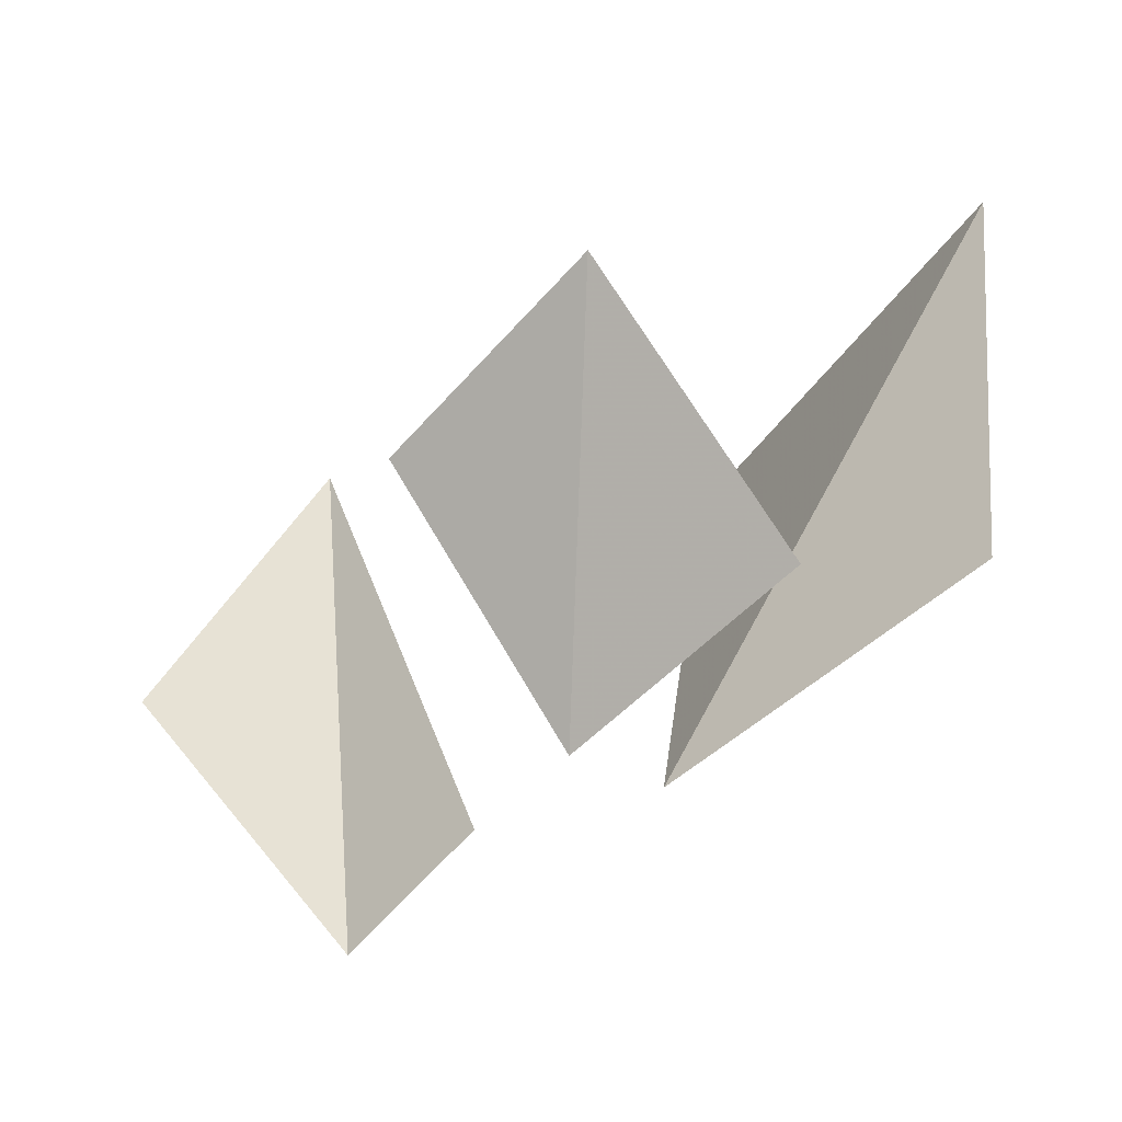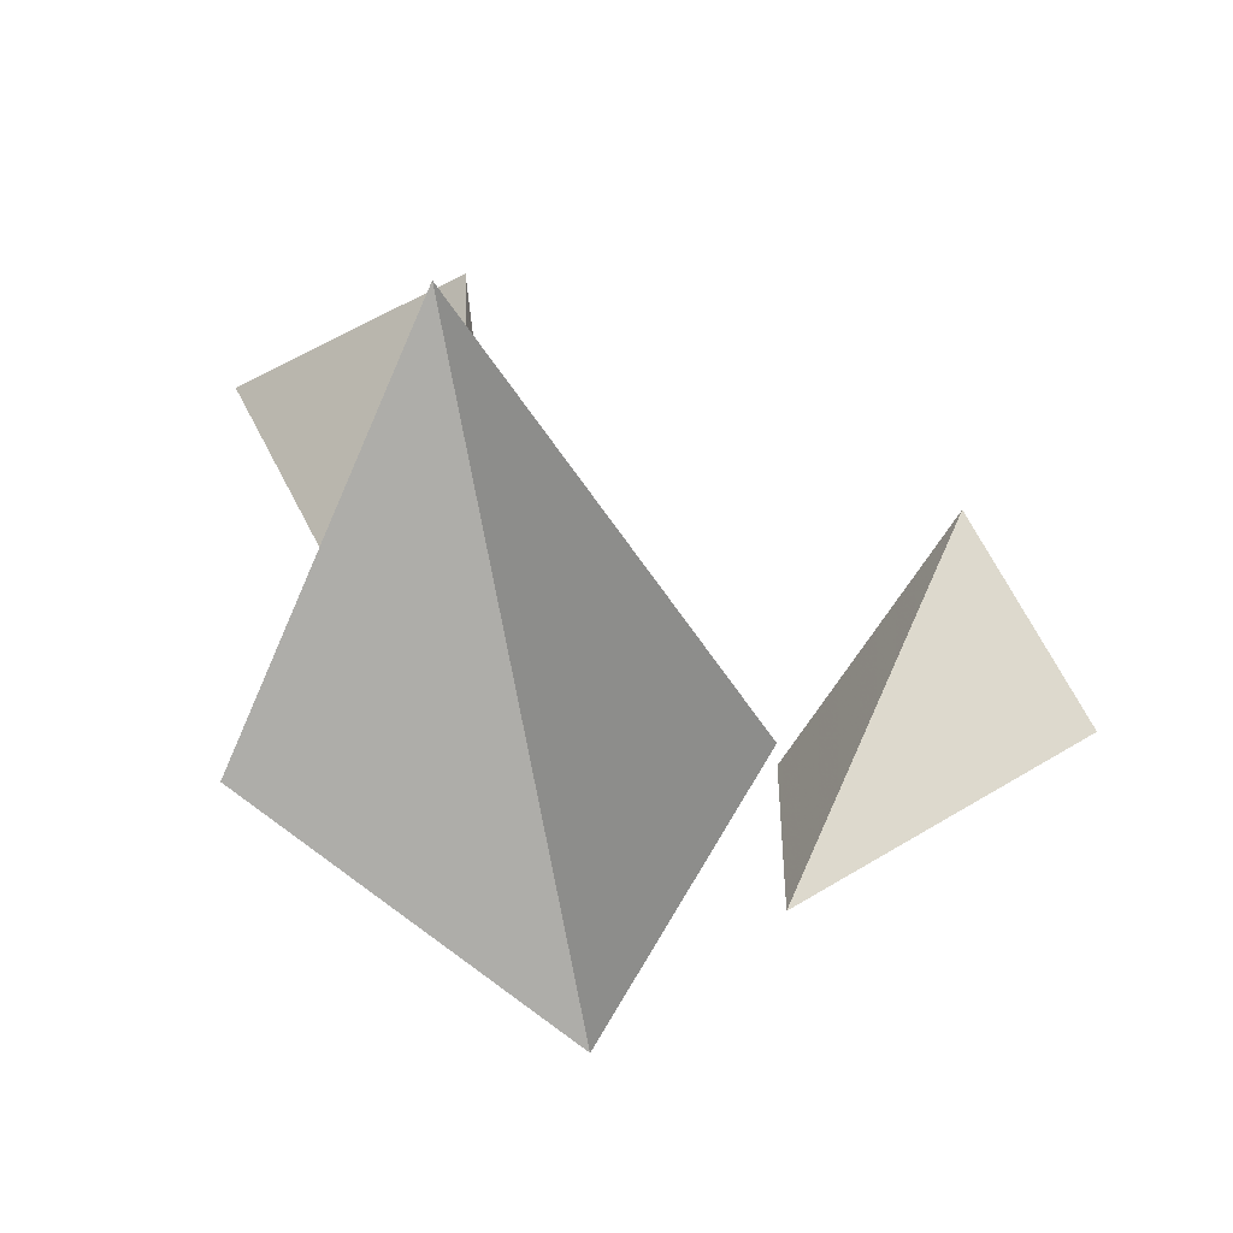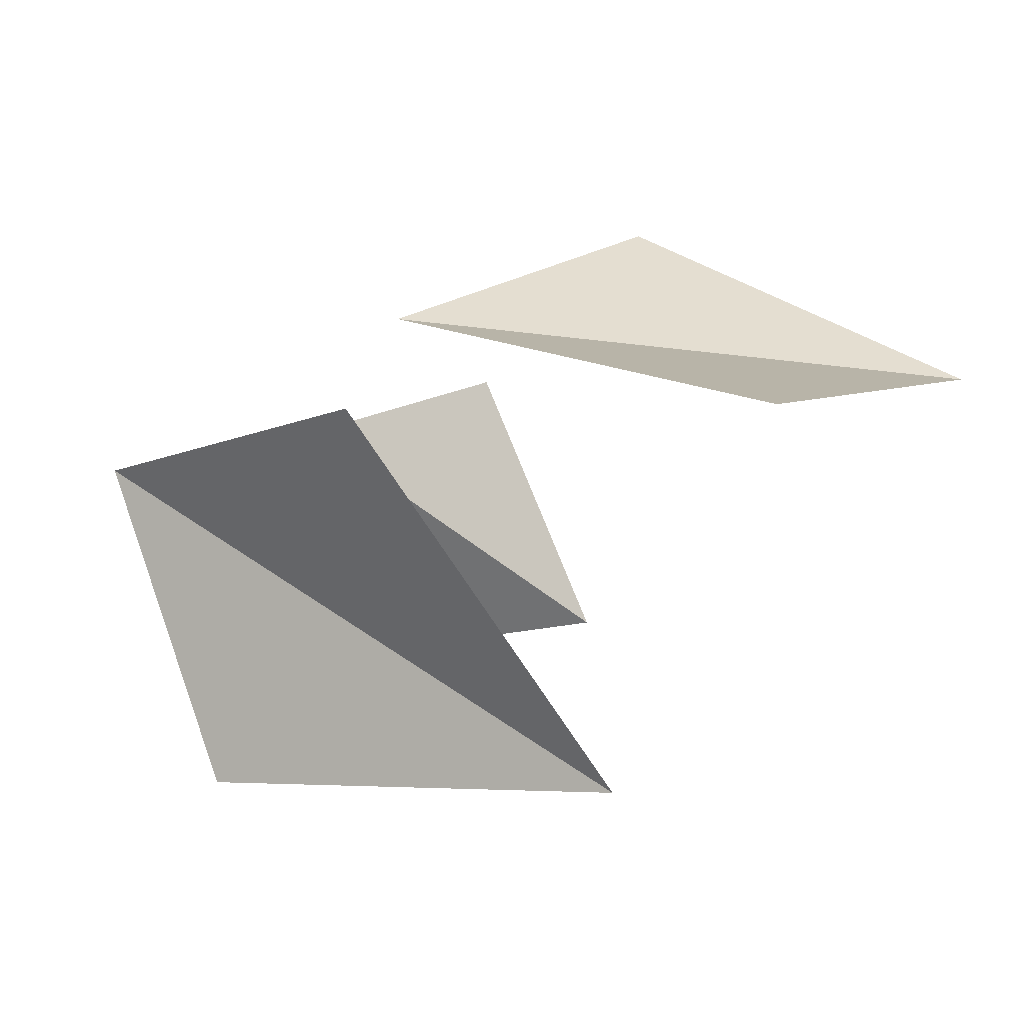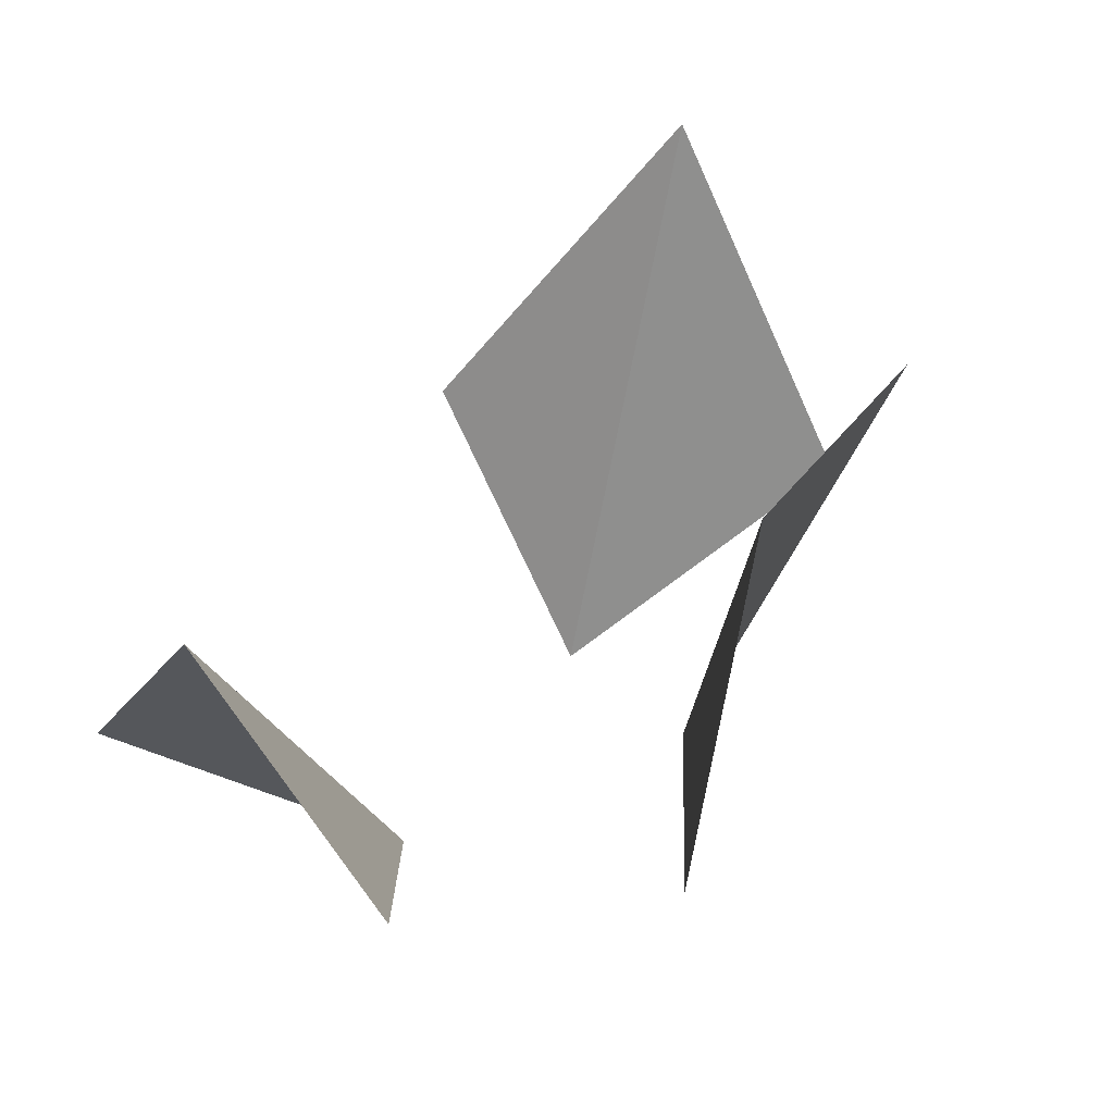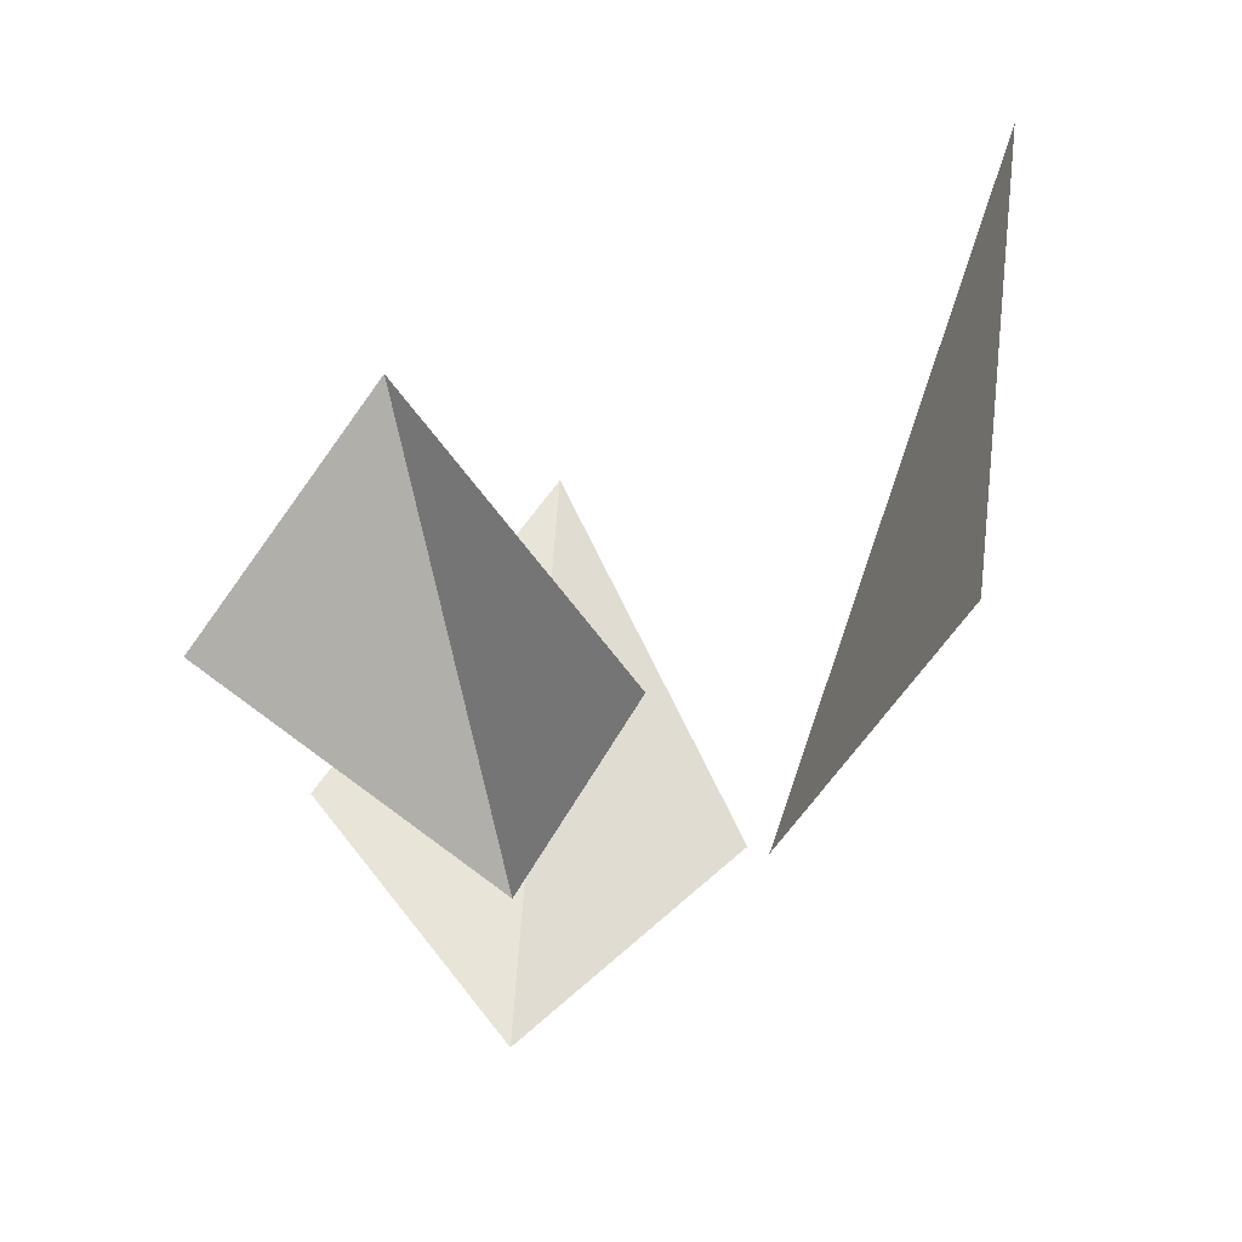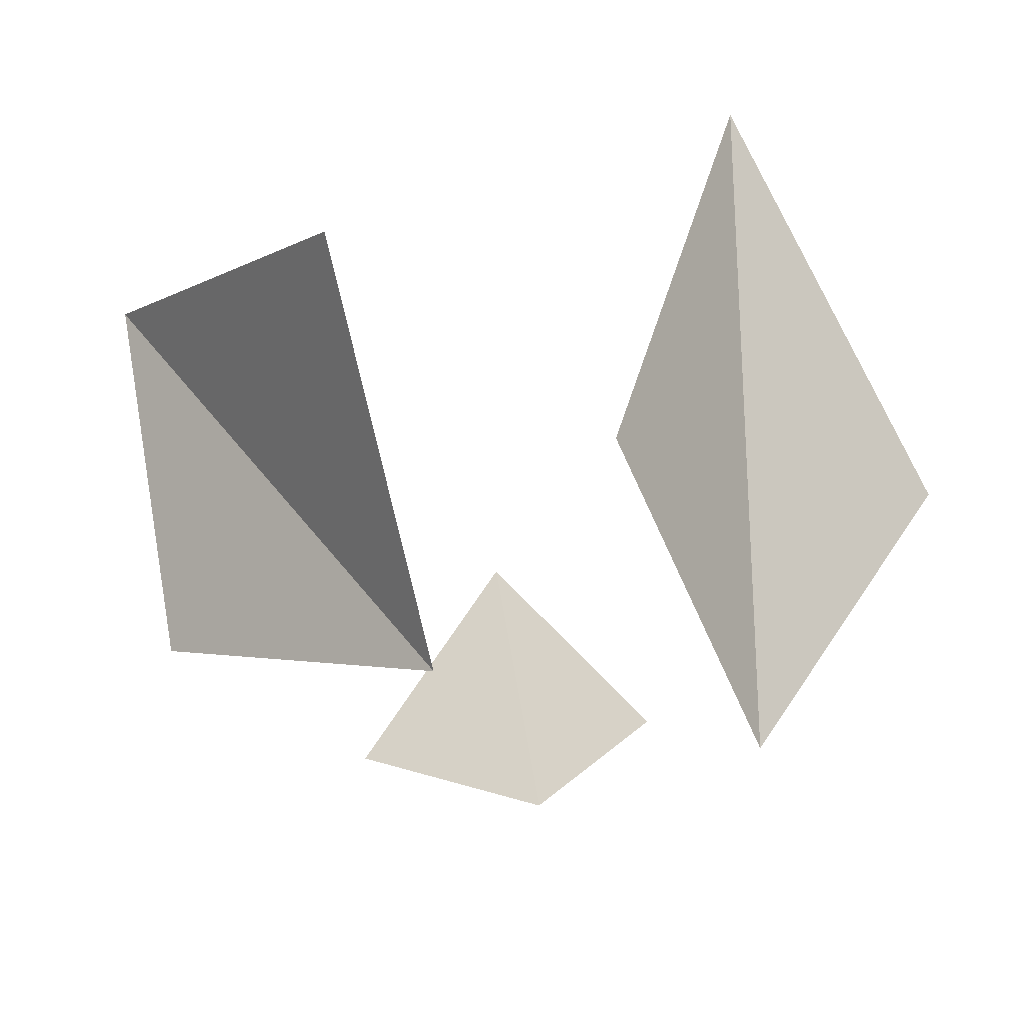
<metadata>
{"format":"obj","ext":"obj","renderer":"f3d","projection":"perspective","resolution":1024,"background":"white","views":[{"elev":-24.1,"azim":178.0,"up":"+Y"},{"elev":0.1,"azim":54.3,"up":"+Y"},{"elev":77.2,"azim":120.7,"up":"+Z"},{"elev":37.9,"azim":-126.9,"up":"+Y"},{"elev":-13.8,"azim":-153.1,"up":"+Y"},{"elev":66.4,"azim":-6.4,"up":"+Z"}]}
</metadata>
<code>
g Leaf_A02
v 0.1018 4.166 1.979
v 1.137 6.526 1.427
v 0.8573 2.808 0.3321
v 2.177 4.38 0.2115
v 0.5663 4.297 -3.429
v -0.4423 5.595 -3.307
v -0.3929 3.279 -1.92
v -1.567 4.035 -2.794
v -2.805 4.591 -1.674
v -2.959 7.111 -1.402
v -1.026 3.708 -0.212
v -1.421 6.194 1.067
f 1 2 3
f 3 2 4
f 5 6 7
f 7 6 8
f 9 10 11
f 11 10 12

</code>
